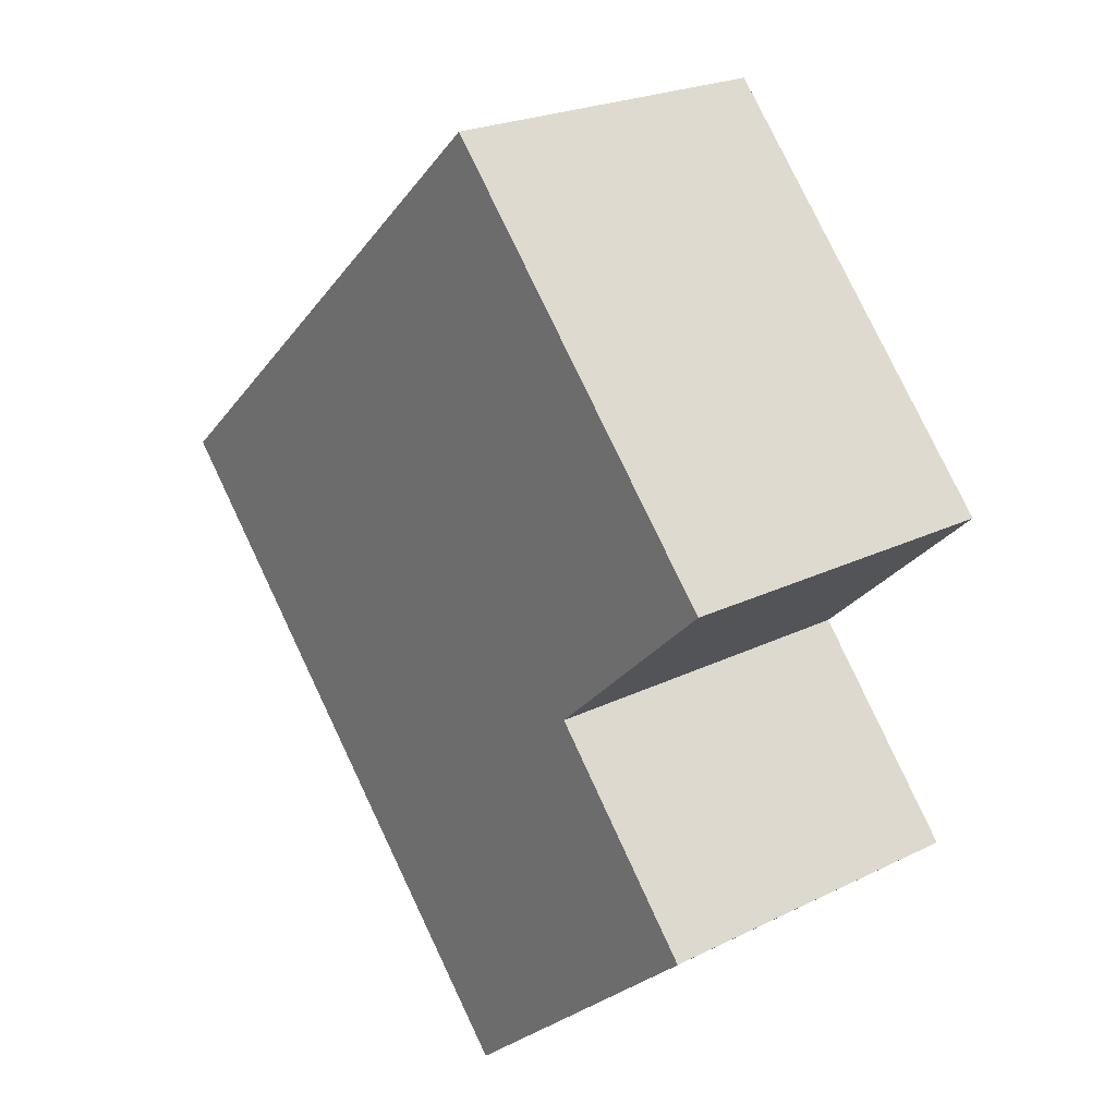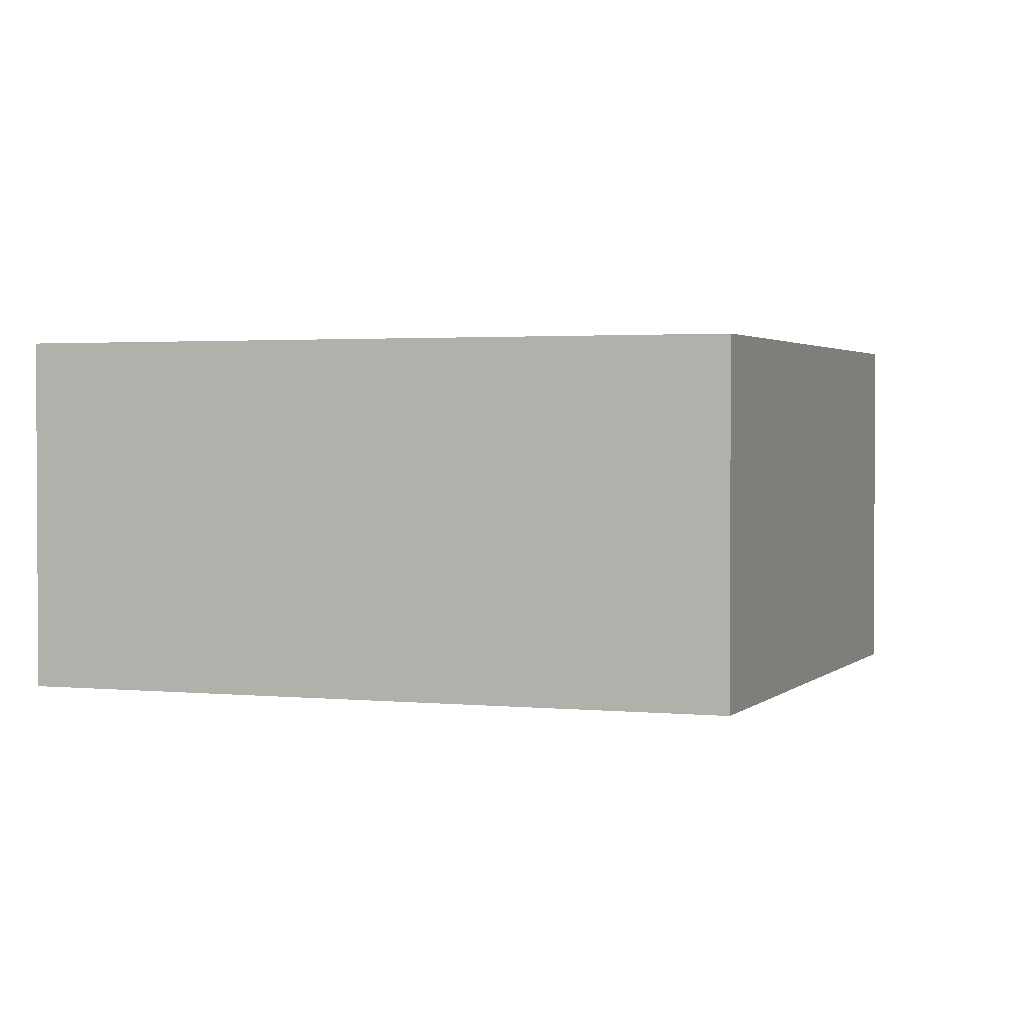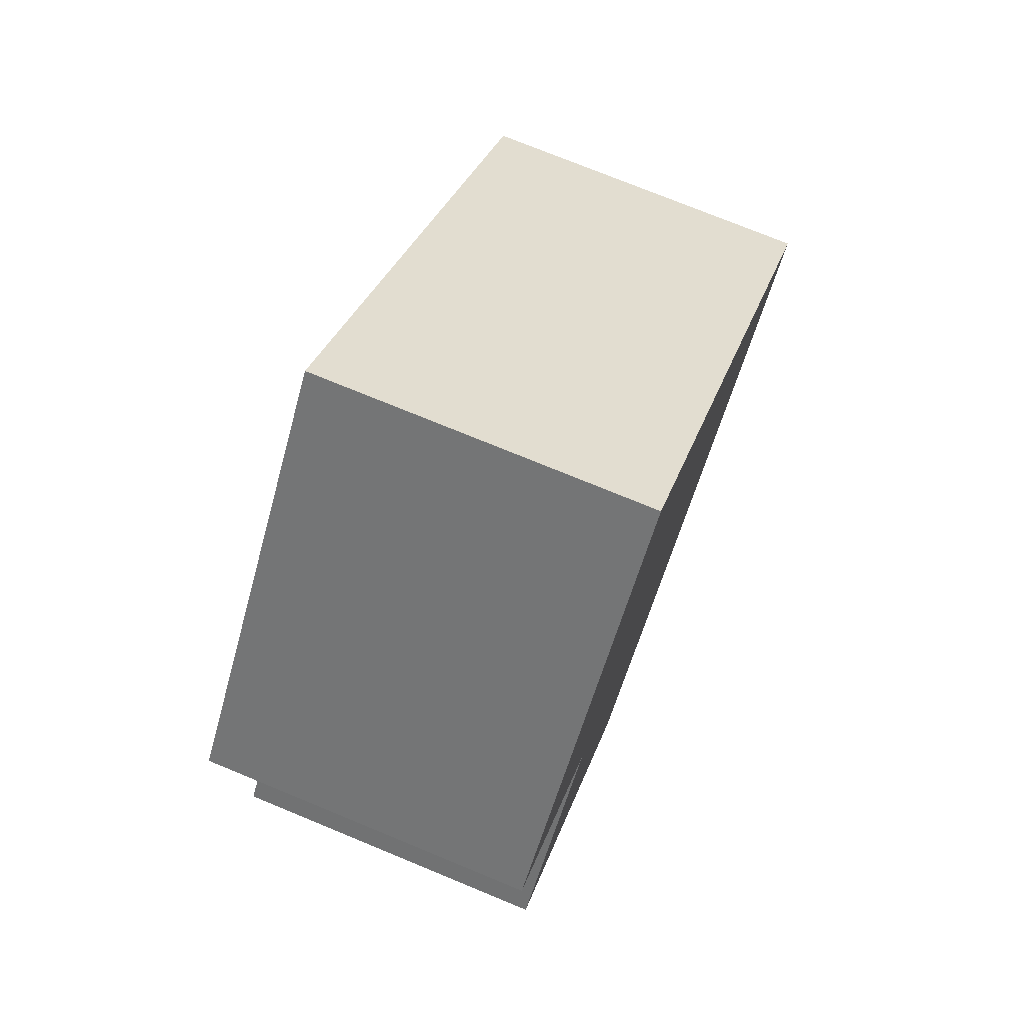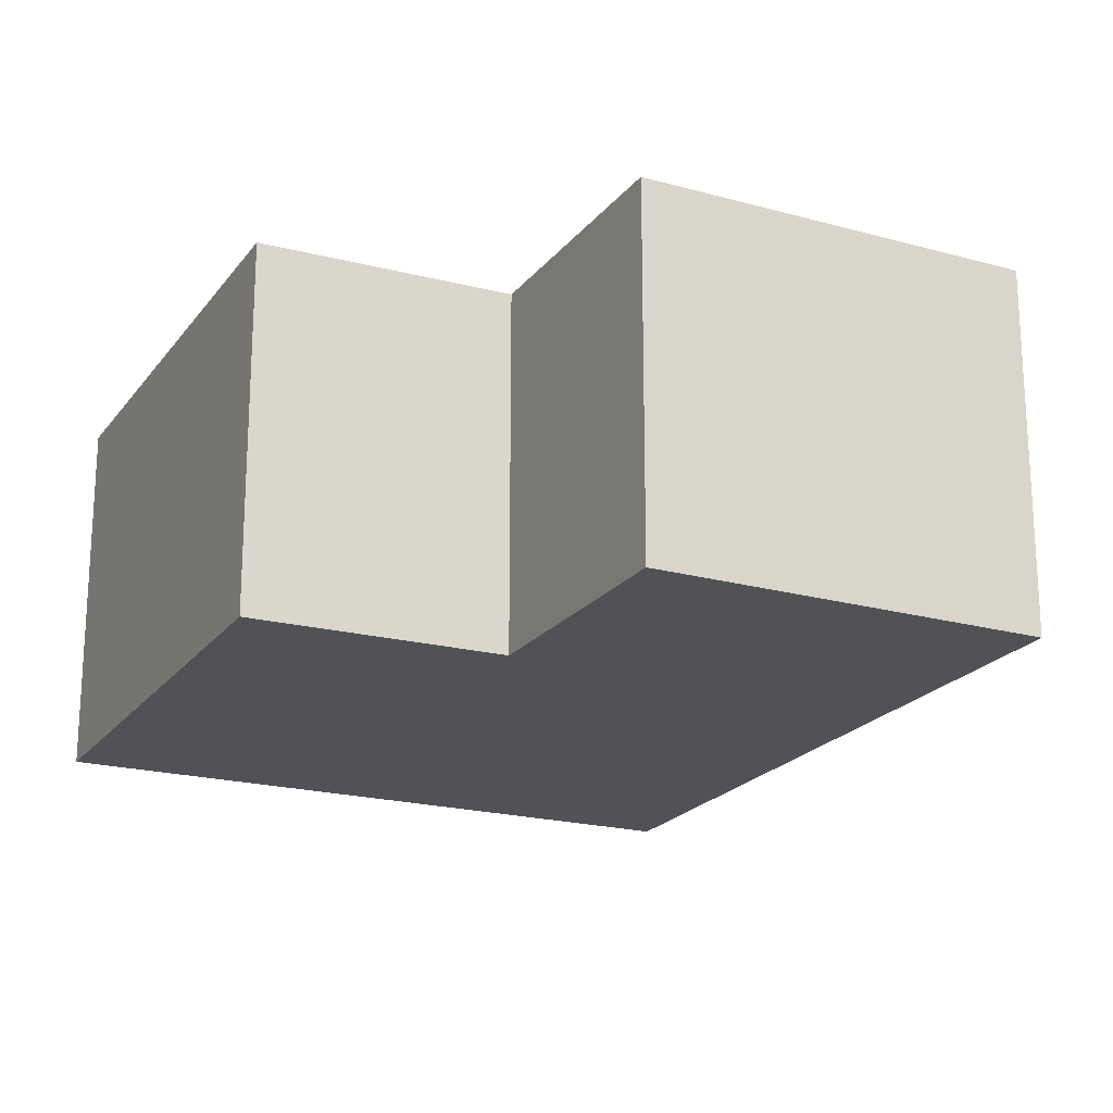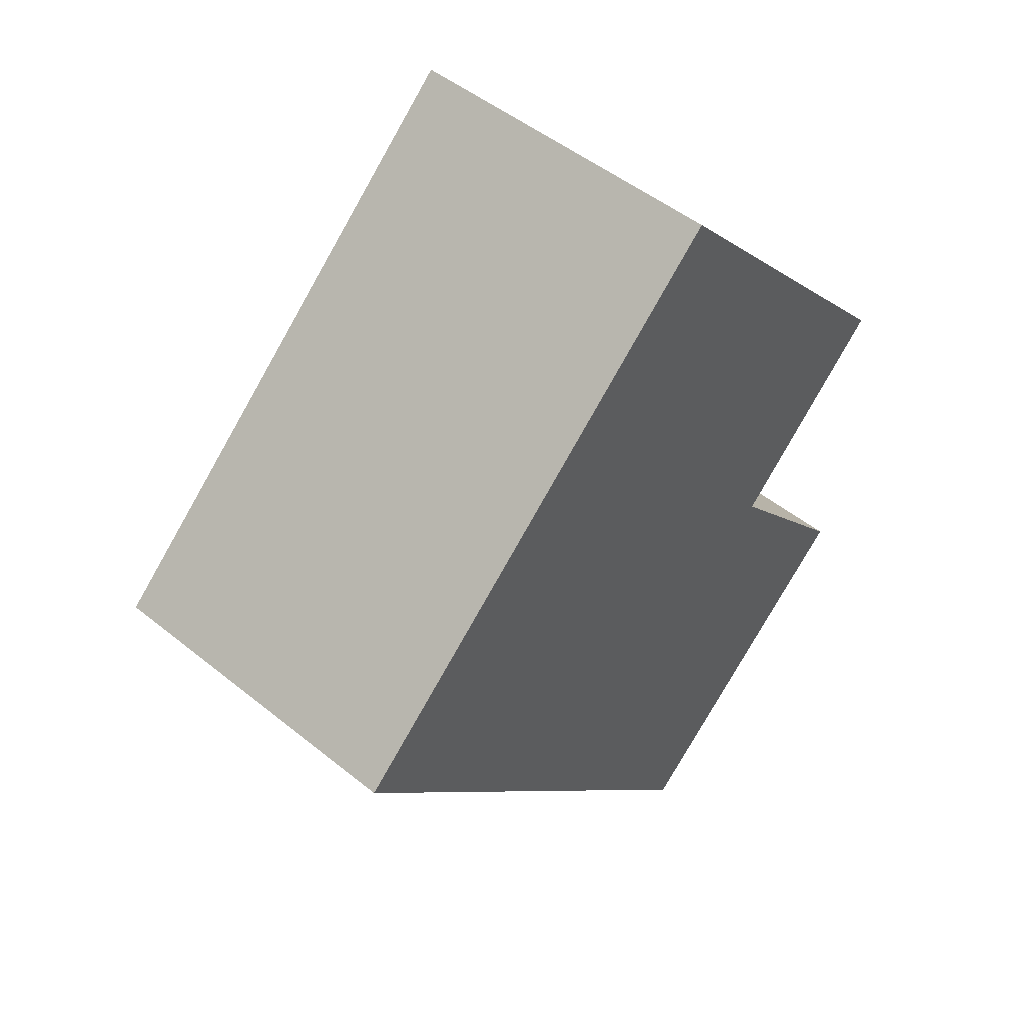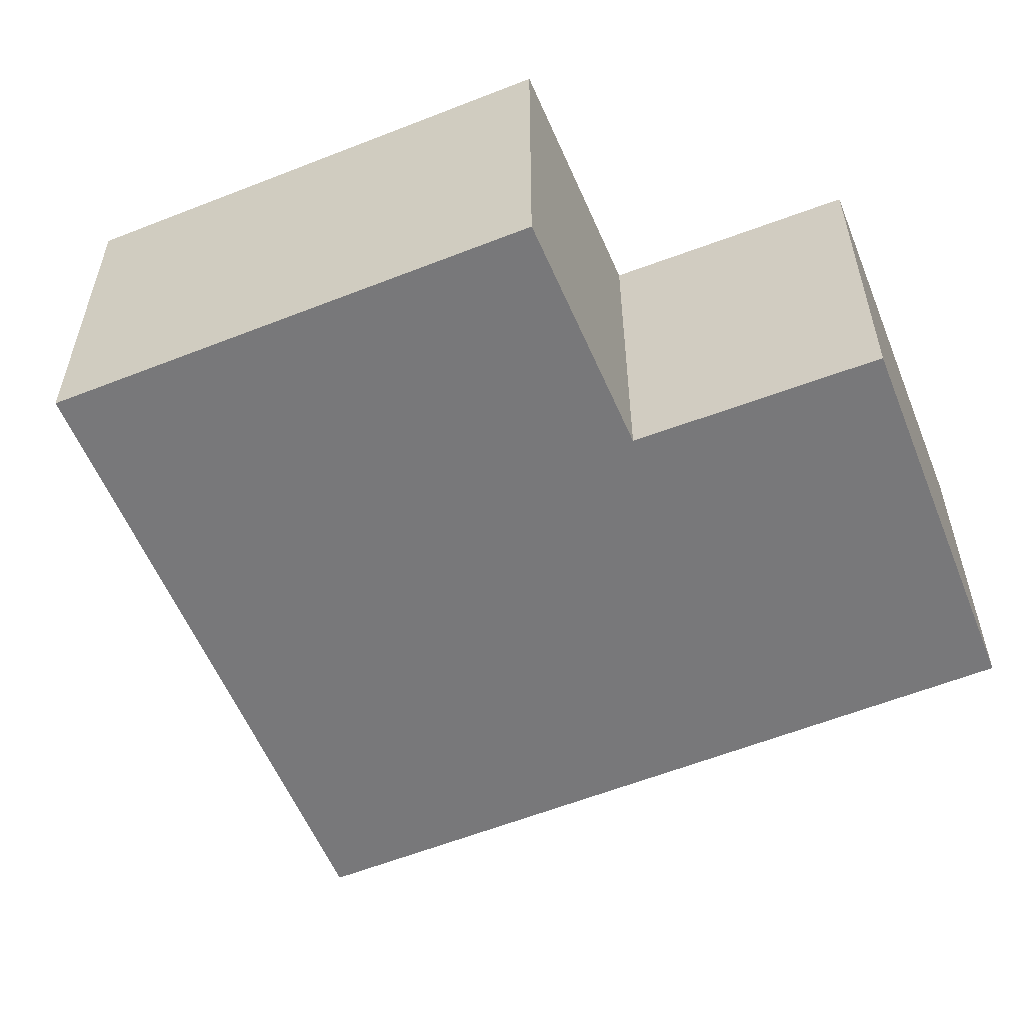
<metadata>
{"format":"obj","ext":"obj","renderer":"f3d","projection":"perspective","resolution":1024,"background":"white","views":[{"elev":23.3,"azim":50.3,"up":"+Z"},{"elev":2.0,"azim":-112.0,"up":"+Y"},{"elev":74.5,"azim":112.4,"up":"+Z"},{"elev":-20.6,"azim":112.0,"up":"+Y"},{"elev":49.1,"azim":-48.1,"up":"+Z"},{"elev":-57.6,"azim":70.2,"up":"+Y"}]}
</metadata>
<code>
v  2.808 1.999 -3.082
v  3.529 1.999 -0.561
v  4.46 1.999 -1.63
v  0 1.999 1.224e-16
v  2.691 1.999 2.462
v  4.551 1.999 0.401
v  4.46 9.981e-17 -1.63
v  2.808 1.887e-16 -3.082
v  4.551 -2.455e-17 0.401
v  3.529 3.435e-17 -0.561
v  0 0 0
v  2.691 -1.508e-16 2.462
g defaultobject
f 1 2 3
f 2 1 4
f 2 4 5
f 5 6 2
f 7 1 3
f 1 7 8
f 9 2 6
f 2 9 10
f 8 4 1
f 4 8 11
f 11 5 4
f 5 11 12
f 12 6 5
f 6 12 9
f 10 3 2
f 3 10 7
f 7 11 8
f 11 7 10
f 11 10 9
f 11 9 12

</code>
